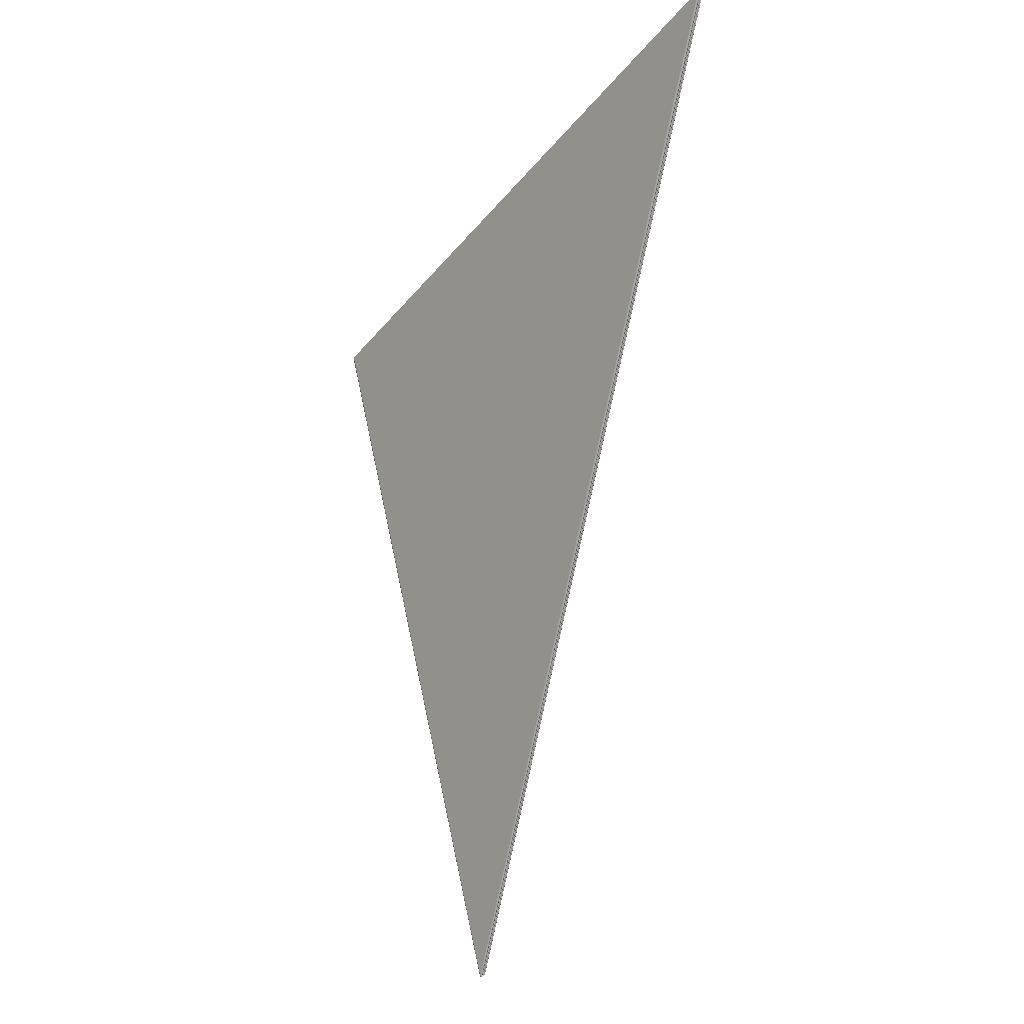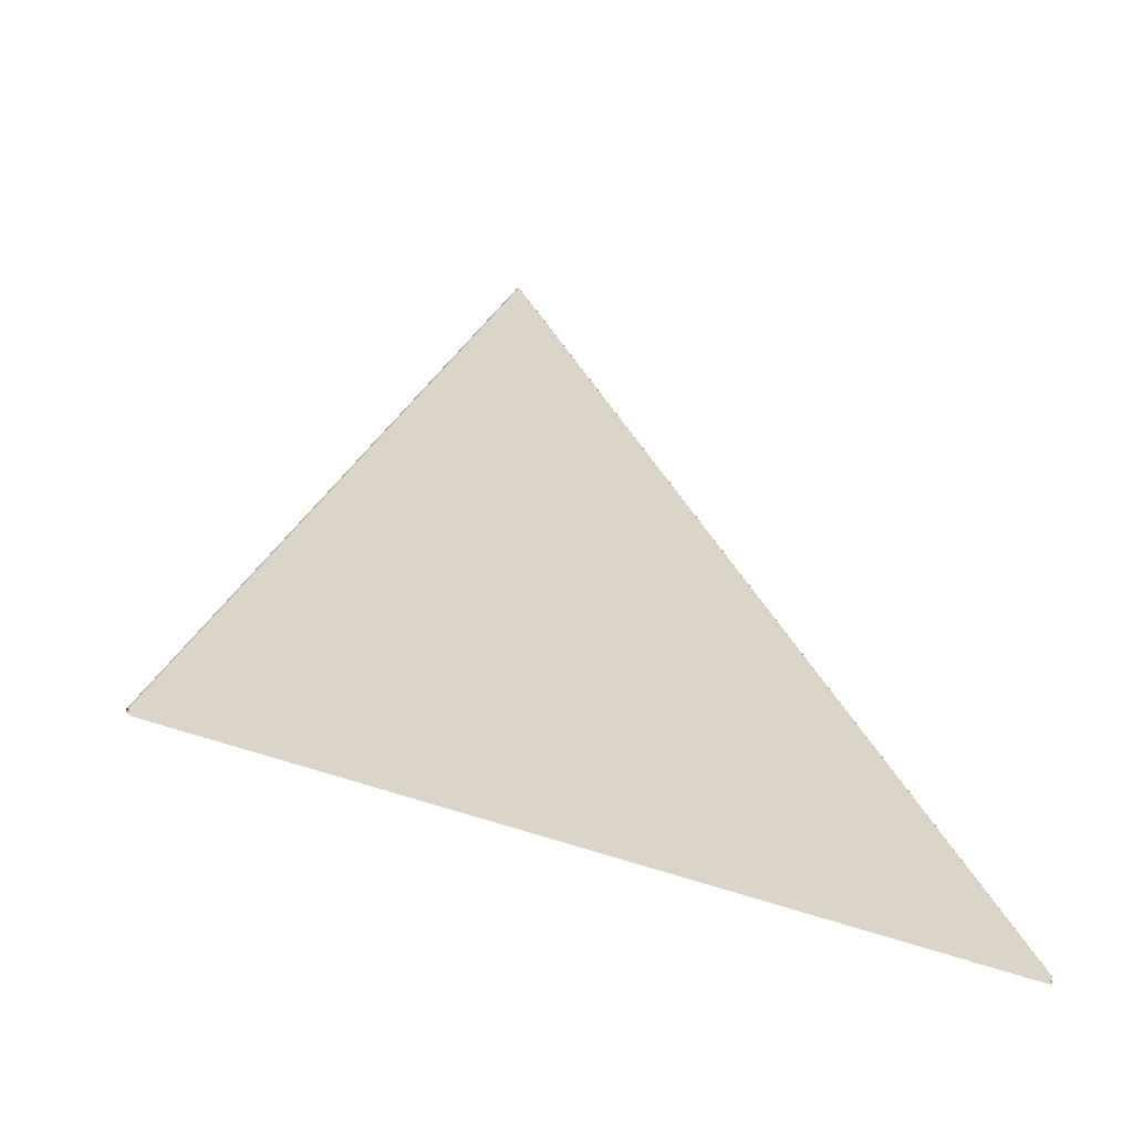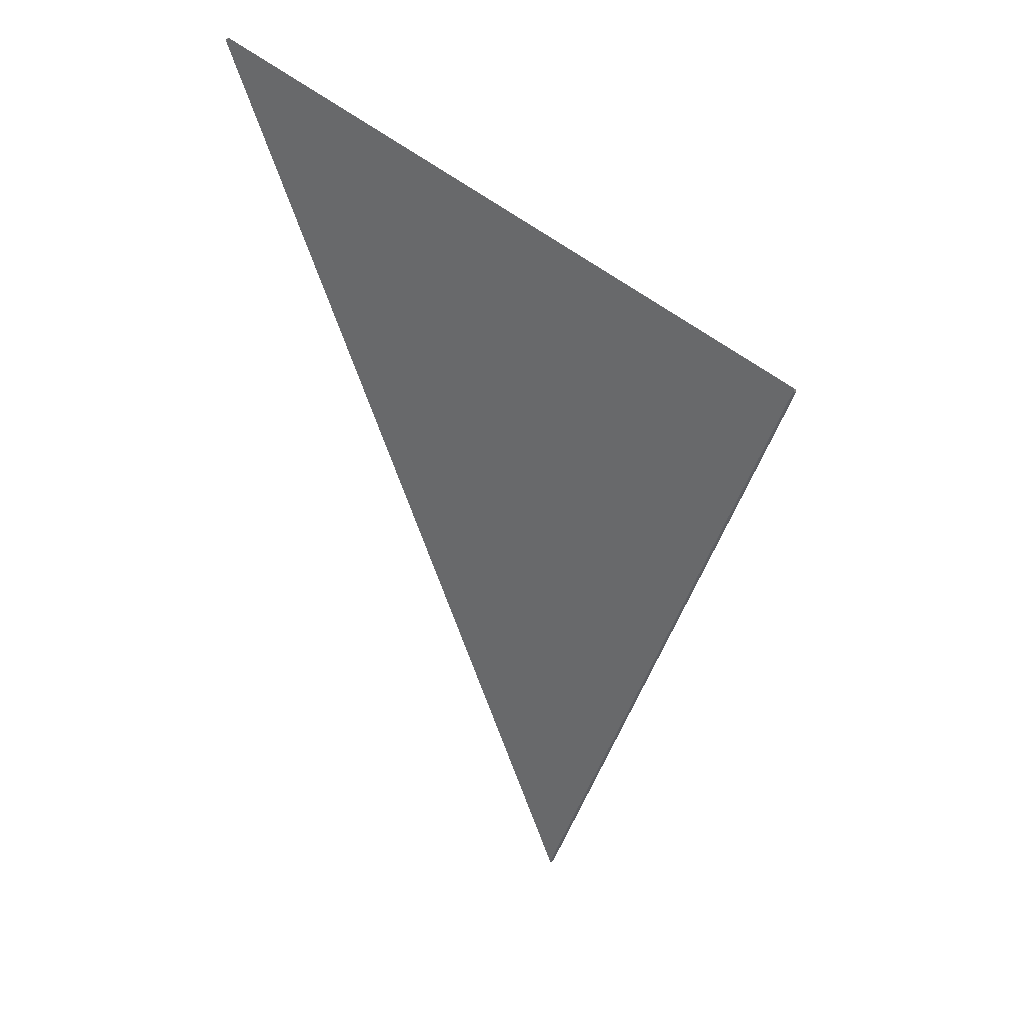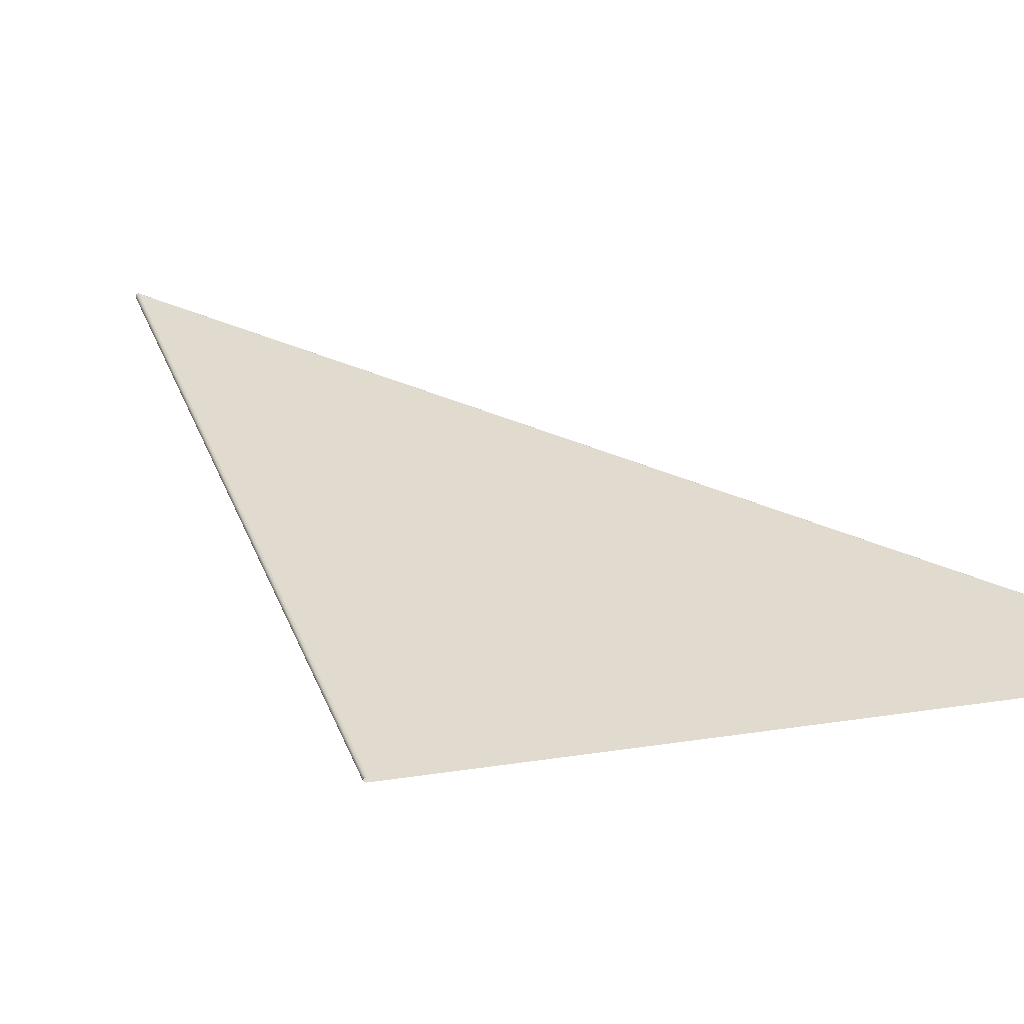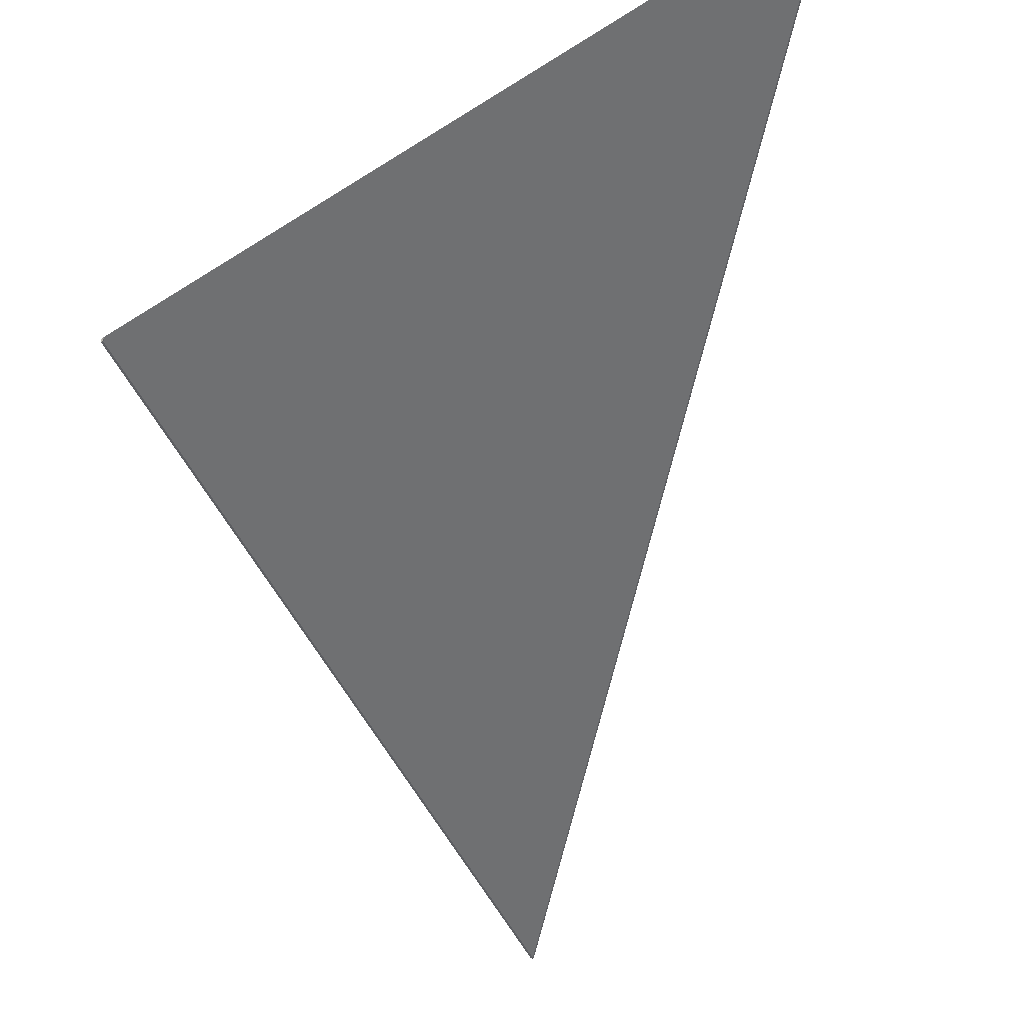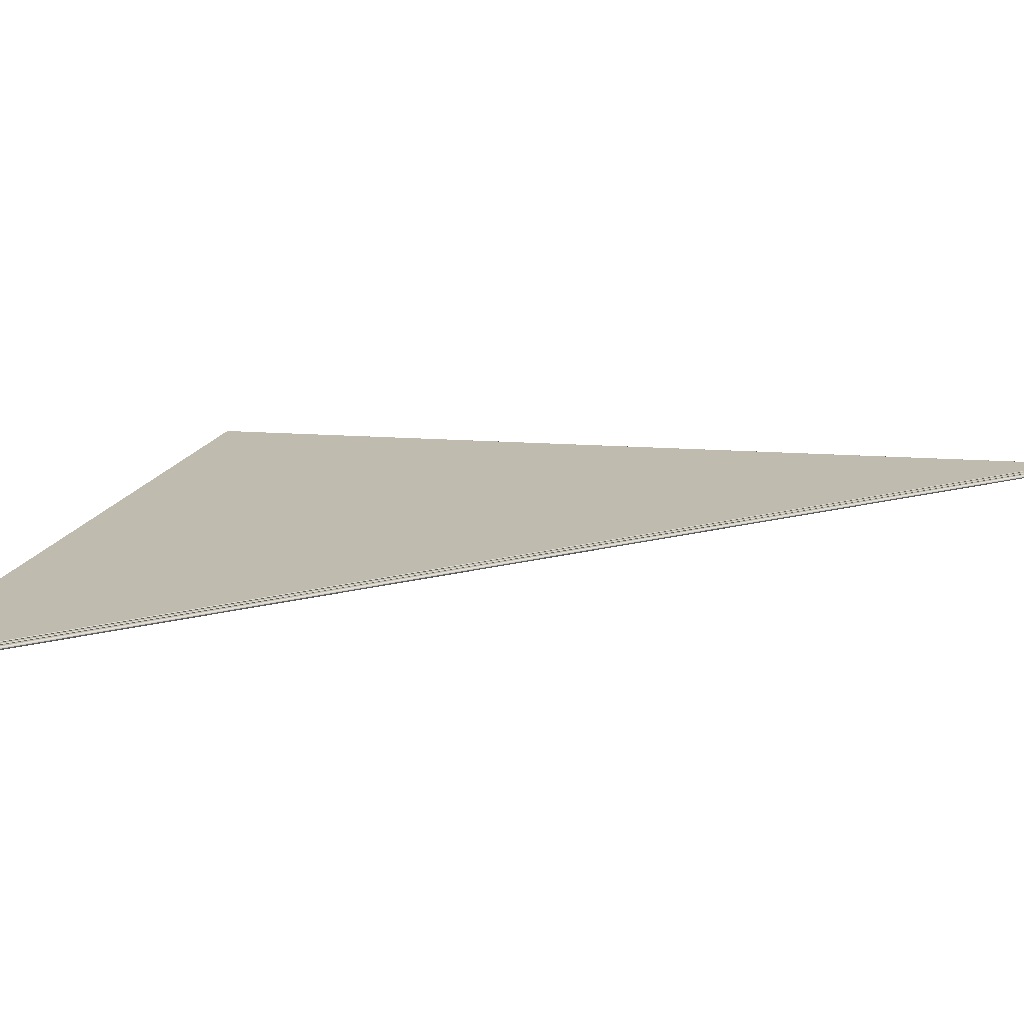
<metadata>
{"format":"obj","ext":"obj","renderer":"f3d","projection":"perspective","resolution":1024,"background":"white","views":[{"elev":-5.5,"azim":-129.6,"up":"+Y"},{"elev":29.1,"azim":-179.1,"up":"+Z"},{"elev":34.1,"azim":18.2,"up":"+Y"},{"elev":33.5,"azim":142.0,"up":"+Z"},{"elev":-54.8,"azim":-172.1,"up":"+Z"},{"elev":16.2,"azim":-100.4,"up":"+Z"}]}
</metadata>
<code>
v -0.002461 0.016 -4.575e-05
v -0.002465 0.016 -4.231e-05
v -0.002466 0.016 -3.665e-05
v 0.001757 0.01391 -2.335e-05
v 0.001755 0.01391 -3.502e-05
v -2.462e-06 0.008885 -4.561e-05
v 6.652e-06 0.008879 -4.329e-05
v -5.318e-06 0.008882 -4.205e-05
v -4.199e-06 0.00888 -4.236e-05
v -4.74e-06 0.008878 -3.665e-05
v -6.312e-06 0.008881 -3.665e-05
v -6.128e-06 0.008885 -4.228e-05
v -2.959e-06 0.008888 -4.578e-05
v 7.283e-06 0.008885 -4.474e-05
v 1.538e-05 0.00888 -3.647e-05
v 5.955e-06 0.008874 -3.811e-05
v 1.656e-05 0.008875 -2.874e-05
v -7.466e-06 0.008884 -3.665e-05
v -0.002457 0.016 -4.667e-05
v -1.423e-08 0.008891 -4.667e-05
v 0.001738 0.01392 -4.667e-05
v 1.868e-05 0.008878 -2.335e-05
v 0.001747 0.01391 -4.355e-05
v 4.235e-06 0.008874 -3.198e-05
v -0.002465 0.016 -3.099e-05
v 0.001739 0.01392 -2.622e-05
v 0.00174 0.01392 -2.499e-05
v 0.00174 0.01392 -2.333e-05
v -2.435e-06 0.008885 -2.77e-05
v -5.302e-06 0.008882 -3.125e-05
v -7.384e-07 0.008883 -2.685e-05
v -4.182e-06 0.00888 -3.095e-05
v -4.867e-08 0.008877 -2.924e-05
v 5.165e-07 0.008883 -2.413e-05
v 1.488e-06 0.008887 -2.52e-05
v 6.235e-07 0.008889 -2.638e-05
v -2.931e-06 0.008888 -2.754e-05
v -6.111e-06 0.008885 -3.103e-05
v 1.86e-06 0.008887 -2.333e-05
v -0.002461 0.016 -2.757e-05
v 0.001738 0.01392 -2.667e-05
v 5.895e-09 0.008891 -2.667e-05
v -0.002457 0.016 -2.667e-05
v -0.002457 0.016 -2e-05
v -4.168e-09 0.008891 -2e-05
v 0.001738 0.01392 -2e-05
v 0.00174 0.01392 -2.166e-05
v 0.001739 0.01392 -2.044e-05
v 1.264e-07 0.008886 -2.005e-05
v 7.656e-07 0.008884 -2.142e-05
v -4.89e-08 0.008884 -1.901e-05
v 1.016e-06 0.008881 -2.147e-05
v -1.488e-06 0.008887 -1.854e-05
v -6.474e-07 0.008889 -1.971e-05
v 6.432e-07 0.008889 -2.029e-05
v 1.482e-06 0.008887 -2.145e-05
v 7.183e-07 0.008883 -1.771e-05
v 2.961e-06 0.008877 -2.382e-05
v -0.002459 0.016 -1.969e-05
v -0.00246 0.016 -1.855e-05
v -0.002461 0.016 -1.666e-05
v -1.861e-06 0.008887 -1.666e-05
v 0.001742 0.01391 -1.467e-05
v 0.001745 0.01391 -1.833e-05
v 0.001746 0.01391 -2.333e-05
v 0.001738 0.01392 -1.333e-05
v 0 0.008891 -1.333e-05
v -0.002457 0.016 -1.333e-05
v 2.412e-06 0.008885 -1.473e-05
v 1.354e-06 0.008884 -1.582e-05
v 5.184e-06 0.008882 -1.81e-05
v 3.803e-06 0.00888 -1.937e-05
v 5.303e-06 0.008877 -2.53e-05
v 6.315e-06 0.008881 -2.334e-05
v 6.119e-06 0.008885 -1.77e-05
v 2.942e-06 0.008888 -1.421e-05
v -5.65e-07 0.008889 -1.363e-05
v -1.485e-06 0.008887 -1.479e-05
v 7.469e-06 0.008884 -2.333e-05
v -0.00246 0.016 -1.478e-05
v -0.002459 0.016 -1.364e-05
v -0.002459 0.016 -3.364e-05
v -0.00246 0.016 -3.477e-05
v -0.002461 0.016 -3.666e-05
v 0.001745 0.01391 -2.833e-05
v 2.687e-06 0.008885 -3.254e-05
v -0.002457 0.016 -3.333e-05
v 8.336e-09 0.008891 -3.333e-05
v 0.001738 0.01392 -3.333e-05
v 5.508e-06 0.008882 -2.88e-05
v 2.553e-06 0.008883 -3.355e-05
v 5.79e-06 0.008879 -2.891e-05
v 6.934e-06 0.008876 -2.896e-05
v 3.741e-06 0.008881 -3.456e-05
v -1.482e-06 0.008887 -3.479e-05
v -5.452e-07 0.008889 -3.362e-05
v 2.954e-06 0.008888 -3.245e-05
v 6.126e-06 0.008885 -2.895e-05
v -1.86e-06 0.008887 -3.666e-05
v 0.001742 0.01391 -3.199e-05
v 0.001745 0.01391 -3.778e-05
v 0.00175 0.01391 -3.169e-05
v 0.001752 0.01391 -2.336e-05
v -0.00246 0.016 -3.855e-05
v 4.945e-06 0.008884 -3.787e-05
v 3.939e-06 0.008882 -3.675e-05
v 9.907e-06 0.00888 -3.215e-05
v 8.589e-06 0.008878 -3.081e-05
v 0.001738 0.01392 -4e-05
v -5.894e-09 0.008891 -4e-05
v -0.002457 0.016 -4e-05
v 1.011e-05 0.008875 -2.644e-05
v 1.192e-05 0.008878 -2.339e-05
v 1.074e-05 0.008883 -3.273e-05
v 5.221e-06 0.008886 -3.855e-05
v -4.942e-07 0.008889 -3.97e-05
v -1.488e-06 0.008887 -3.854e-05
v 1.307e-05 0.008881 -2.336e-05
v -0.002459 0.016 -3.969e-05
v -0.002459 0.016 -6.363e-06
v -0.00246 0.016 -5.223e-06
v -0.002461 0.016 -3.336e-06
v 0.00175 0.01391 -1.503e-05
v 5.254e-06 0.008884 -8.197e-06
v 1.025e-05 0.00888 -1.432e-05
v 5.17e-06 0.008882 -7.219e-06
v 1.089e-05 0.008876 -1.507e-05
v 1.232e-05 0.008873 -2.46e-05
v 6.789e-06 0.00888 -6.511e-06
v -1.481e-06 0.008887 -5.21e-06
v -0.002457 0.016 -6.667e-06
v 2.429e-08 0.008891 -6.667e-06
v 0.001738 0.01392 -6.667e-06
v -4.383e-07 0.008889 -6.377e-06
v 5.267e-06 0.008886 -8.144e-06
v 1.077e-05 0.008883 -1.398e-05
v -1.857e-06 0.008887 -3.336e-06
v 0.001745 0.01391 -8.915e-06
v 0.001747 0.01391 -3.135e-06
v 0.001755 0.01391 -1.168e-05
v -0.00246 0.016 -1.448e-06
v 7.53e-06 0.008883 -2.876e-06
v 6.566e-06 0.008881 -4.026e-06
v 1.467e-05 0.008878 -1.099e-05
v 1.427e-05 0.008874 -1.498e-05
v 1.54e-05 0.00888 -1.022e-05
v 7.555e-06 0.008885 -2.059e-06
v -3.667e-07 0.008889 -2.974e-07
v -1.483e-06 0.008887 -1.461e-06
v 0.001738 0.01392 -6.45e-12
v 1.25e-08 0.008891 -7.37e-12
v -0.002457 0.016 -9.2e-13
v -0.002459 0.016 -3.057e-07
o Octagon_web
f 15 5 4 22
f 19 21 20
f 14 23 5 15
f 13 1 19 20
f 12 2 1 13
f 18 3 2 12
f 14 6 13 20
f 15 7 6 14
f 6 8 12 13
f 7 9 8 6
f 20 21 23 14
f 17 7 15 22
f 8 11 18 12
f 9 10 11 8
f 16 9 7 17
f 24 10 9 16
f 41 43 42
f 38 25 3 18
f 37 40 25 38
f 36 26 41 42
f 35 27 26 36
f 39 28 27 35
f 37 29 36 42
f 38 30 29 37
f 29 31 35 36
f 42 43 40 37
f 30 32 31 29
f 11 30 38 18
f 31 34 39 35
f 32 33 34 31
f 10 32 30 11
f 24 33 32 10
f 54 59 44 45
f 53 60 59 54
f 62 61 60 53
f 56 47 28 39
f 55 48 47 56
f 55 49 54 45
f 56 50 49 55
f 44 46 45
f 45 46 48 55
f 49 51 53 54
f 50 52 51 49
f 34 50 56 39
f 51 57 62 53
f 52 58 57 51
f 33 52 50 34
f 24 58 52 33
f 78 80 61 62
f 77 81 80 78
f 76 63 66 67
f 75 64 63 76
f 79 65 64 75
f 77 69 76 67
f 66 68 67
f 78 70 69 77
f 69 71 75 76
f 70 72 71 69
f 57 70 78 62
f 71 74 79 75
f 72 73 74 71
f 58 72 70 57
f 24 73 72 58
f 67 68 81 77
f 98 85 65 79
f 97 100 85 98
f 96 82 87 88
f 95 83 82 96
f 99 84 83 95
f 87 89 88
f 97 86 96 88
f 98 90 86 97
f 86 91 95 96
f 90 92 91 86
f 74 90 98 79
f 91 94 99 95
f 92 93 94 91
f 73 92 90 74
f 88 89 100 97
f 24 93 92 73
f 117 104 84 99
f 116 119 104 117
f 115 101 109 110
f 114 102 101 115
f 109 111 110
f 118 103 102 114
f 116 105 115 110
f 117 106 105 116
f 105 107 114 115
f 106 108 107 105
f 94 106 117 99
f 107 113 118 114
f 108 112 113 107
f 110 111 119 116
f 93 108 106 94
f 24 112 108 93
f 136 123 103 118
f 135 138 123 136
f 134 120 131 132
f 131 133 132
f 130 121 120 134
f 137 122 121 130
f 135 124 134 132
f 136 125 124 135
f 124 126 130 134
f 125 127 126 124
f 113 125 136 118
f 126 129 137 130
f 132 133 138 135
f 127 128 129 126
f 112 127 125 113
f 24 128 127 112
f 149 141 122 137
f 148 153 141 149
f 150 152 151
f 147 139 150 151
f 146 140 139 147
f 22 4 140 146
f 148 142 147 151
f 149 143 142 148
f 142 144 146 147
f 143 145 144 142
f 129 143 149 137
f 151 152 153 148
f 144 17 22 146
f 145 16 17 144
f 128 145 143 129
f 24 16 145 128

</code>
